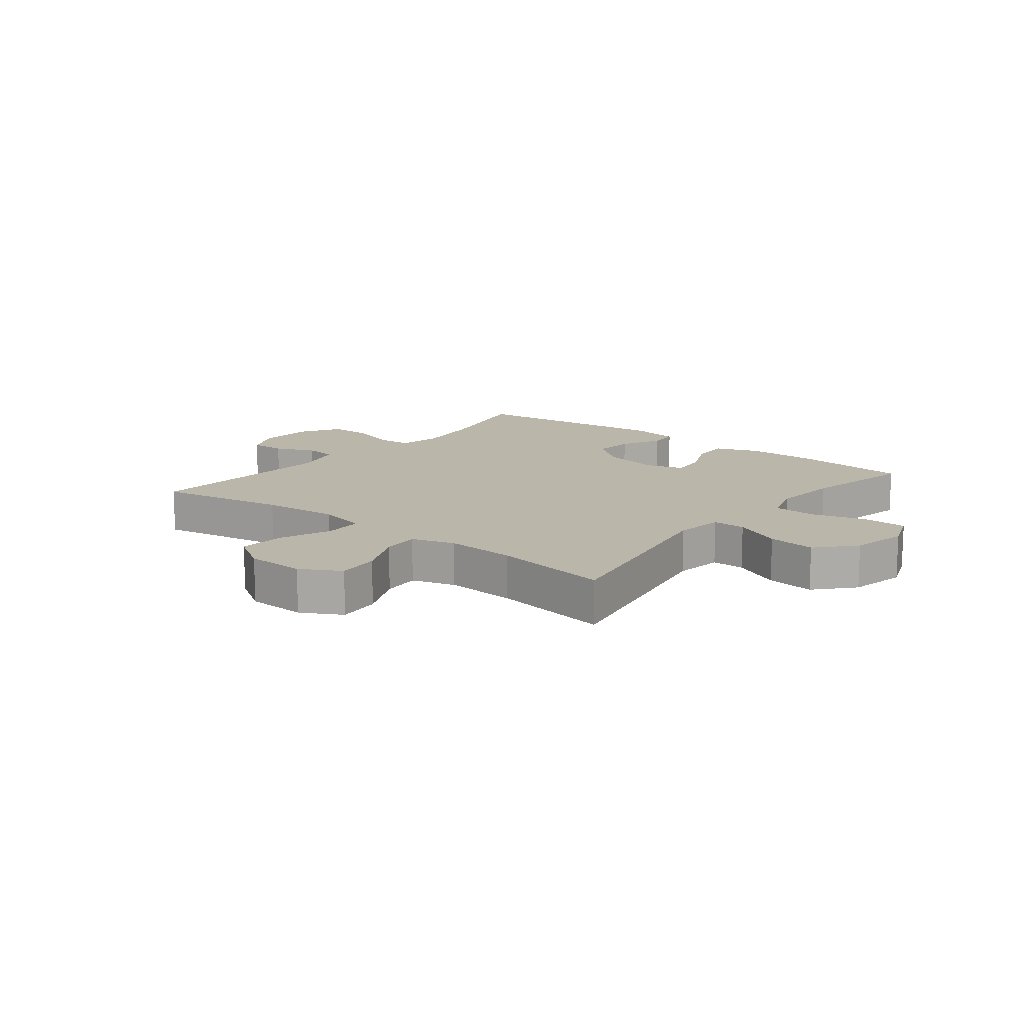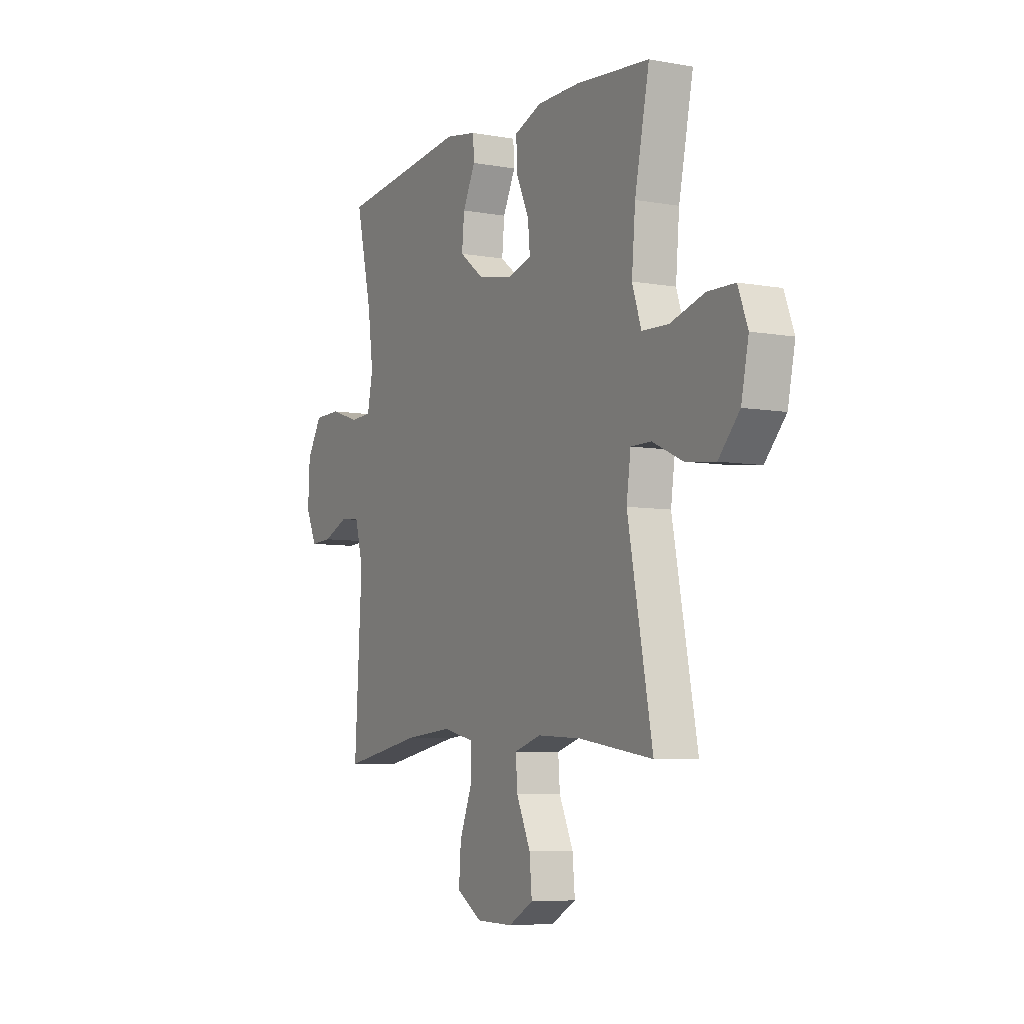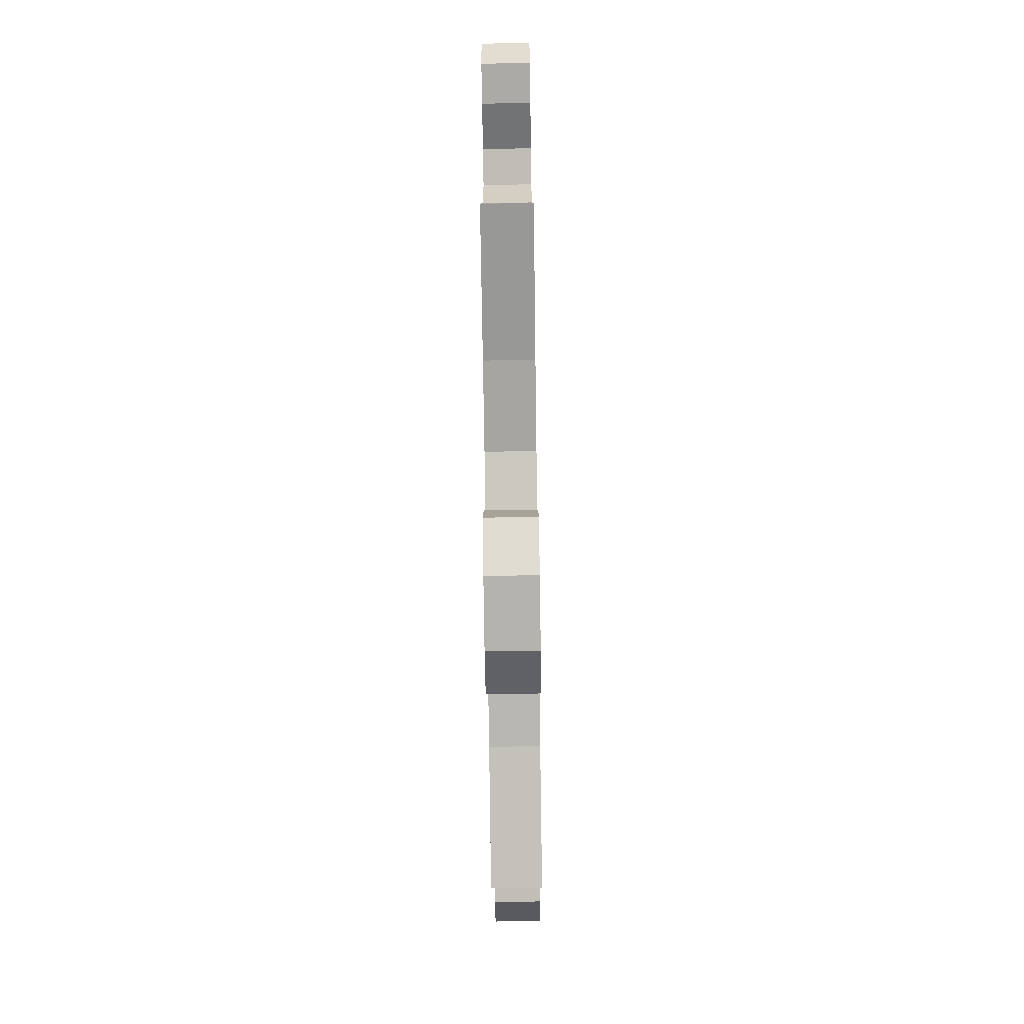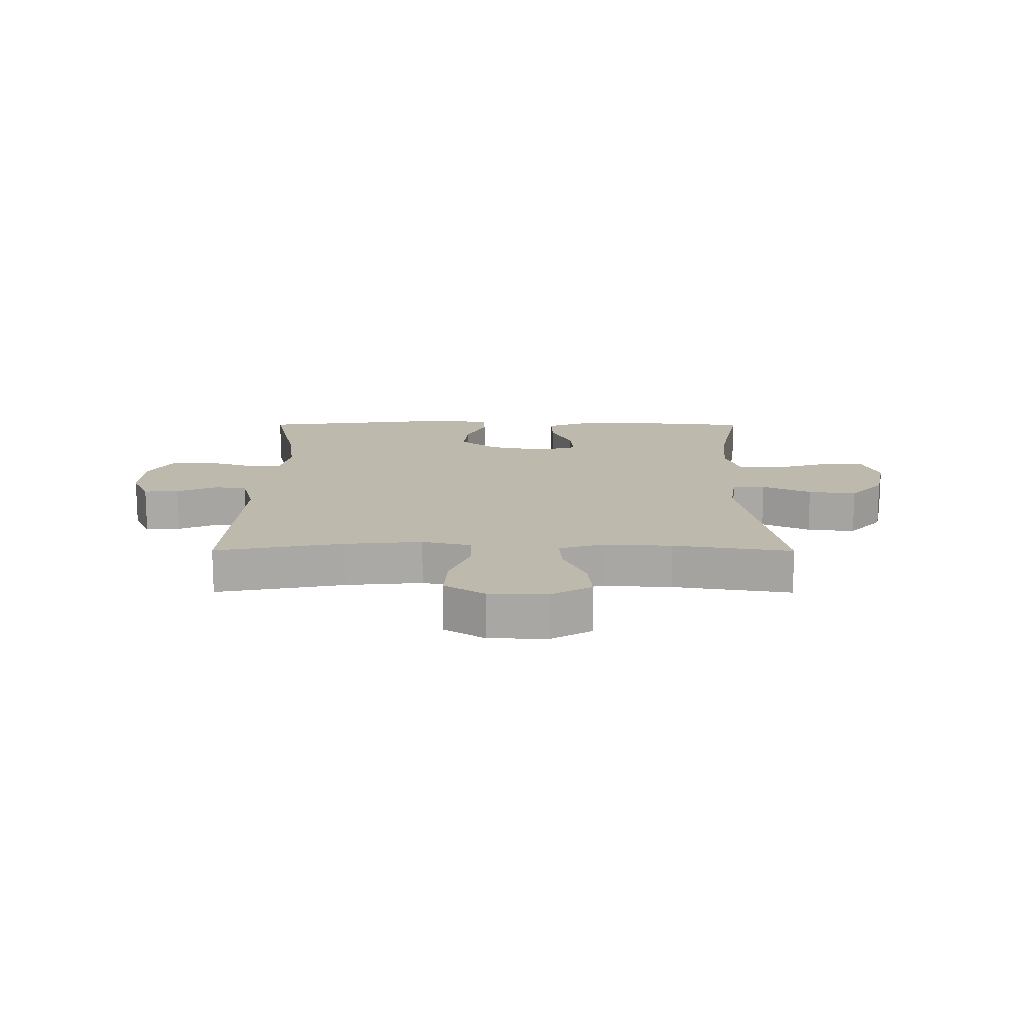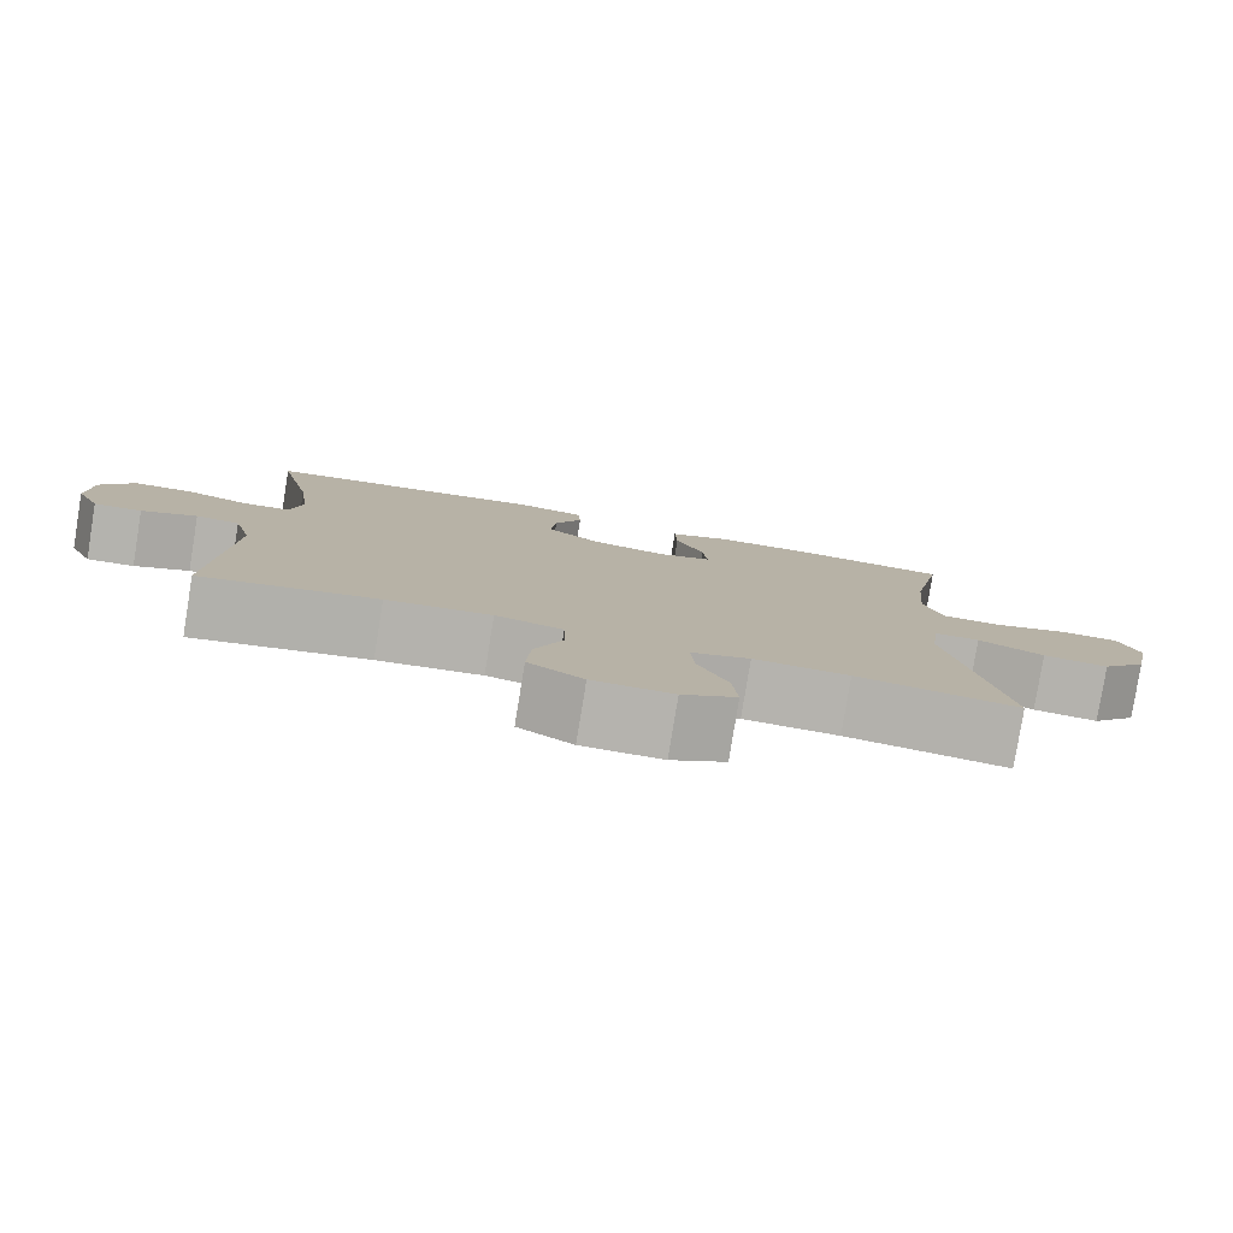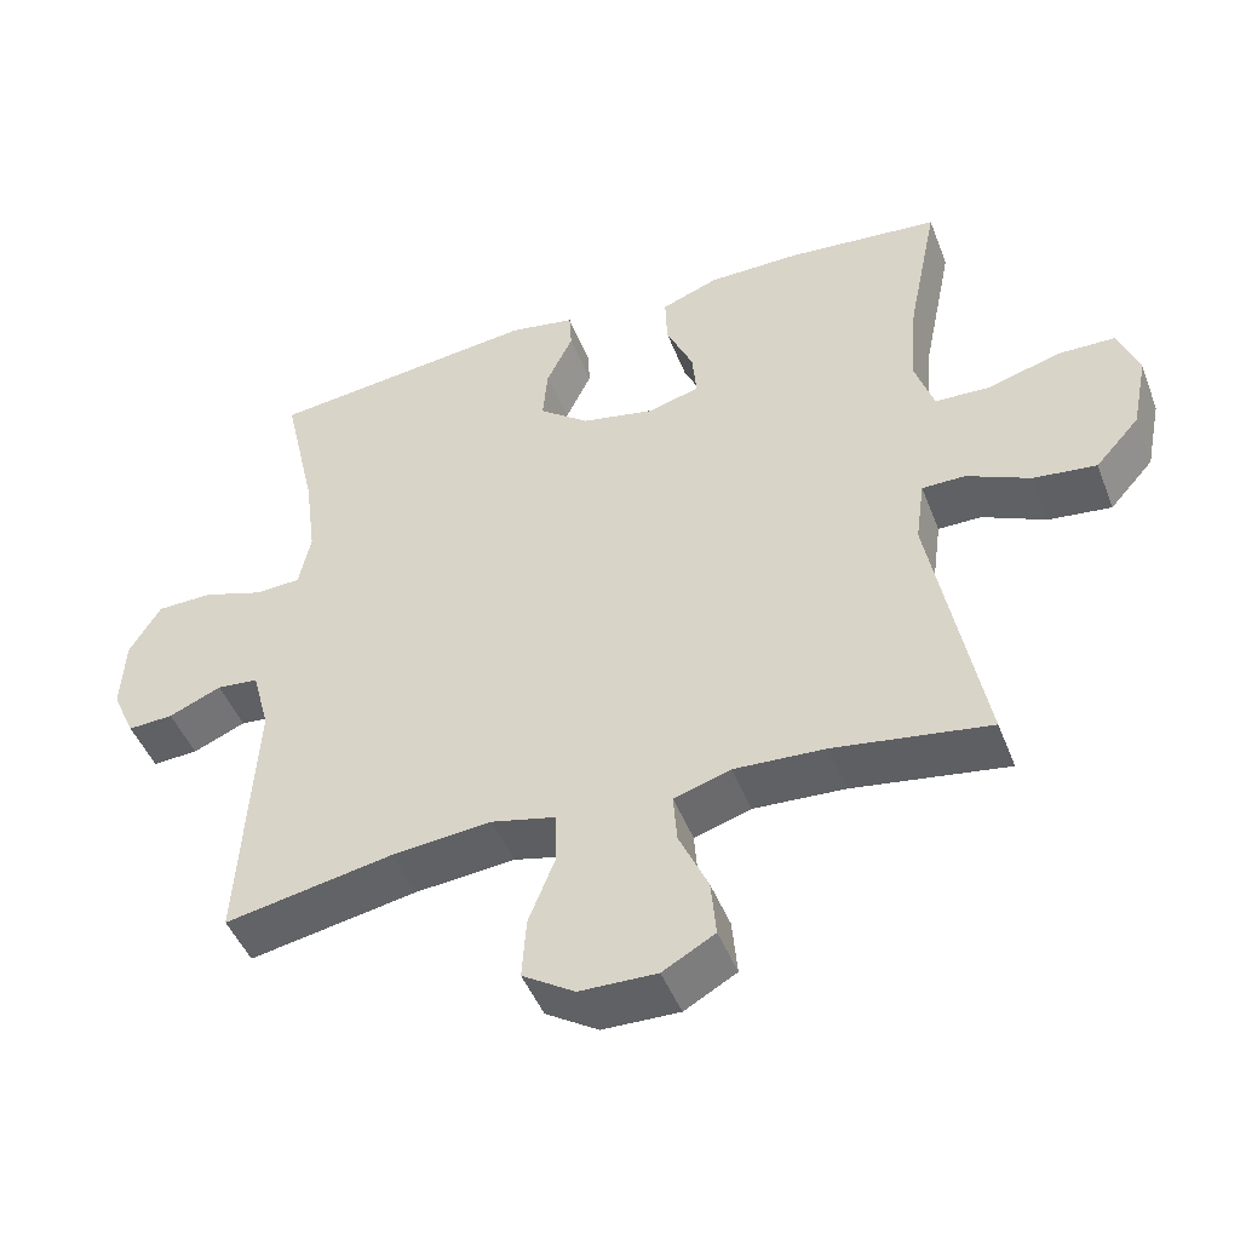
<metadata>
{"format":"obj","ext":"obj","renderer":"f3d","projection":"perspective","resolution":1024,"background":"white","views":[{"elev":13.8,"azim":-141.4,"up":"+Y"},{"elev":-6.5,"azim":-118.2,"up":"+Z"},{"elev":-79.0,"azim":90.8,"up":"+Z"},{"elev":15.0,"azim":-179.8,"up":"+Y"},{"elev":-80.0,"azim":170.8,"up":"+Z"},{"elev":-46.6,"azim":-159.3,"up":"+Z"}]}
</metadata>
<code>
o path1366
v -0.4597 0.0375 0.3295
v -0.4496 0.0375 0.2113
v -0.475 0.0375 0.1349
v -0.5496 0.0375 0.132
v -0.6447 0.0375 0.1602
v -0.7213 0.0375 0.1588
v -0.7484 0.0375 0.0875
v -0.7277 0.0375 -0.01192
v -0.669 0.0375 -0.07702
v -0.5852 0.0375 -0.06707
v -0.5008 0.0375 -0.02821
v -0.4431 0.0375 -0.02823
v -0.4312 0.0375 -0.114
v -0.5004 0.0375 -0.4745
v -0.2934 0.0375 -0.4427
v -0.1714 0.0375 -0.436
v -0.09583 0.0375 -0.4596
v -0.1007 0.0375 -0.5251
v -0.1397 0.0375 -0.6106
v -0.1466 0.0375 -0.6857
v -0.0768 0.0375 -0.7248
v 0.02596 0.0375 -0.7226
v 0.09616 0.0375 -0.6786
v 0.09045 0.0375 -0.5978
v 0.05447 0.0375 -0.5074
v 0.05606 0.0375 -0.4403
v 0.1422 0.0375 -0.4199
v 0.2762 0.0375 -0.4324
v 0.5013 0.0375 -0.4745
v 0.4805 0.0375 -0.1266
v 0.5035 0.0375 -0.04088
v 0.5593 0.0375 -0.03491
v 0.6299 0.0375 -0.06513
v 0.6909 0.0375 -0.06831
v 0.7215 0.0375 -0.001643
v 0.7165 0.0375 0.09603
v 0.6746 0.0375 0.1654
v 0.5997 0.0375 0.1671
v 0.5171 0.0375 0.1401
v 0.4572 0.0375 0.1437
v 0.4416 0.0375 0.2187
v 0.4569 0.0375 0.3342
v 0.5013 0.0375 0.5274
v 0.1395 0.0375 0.5697
v 0.05193 0.0375 0.5545
v 0.04877 0.0375 0.5033
v 0.08398 0.0375 0.4311
v 0.09075 0.0375 0.3596
v 0.02395 0.0375 0.3085
v -0.07483 0.0375 0.2886
v -0.1423 0.0375 0.3087
v -0.1364 0.0375 0.3708
v -0.1002 0.0375 0.4505
v -0.09792 0.0375 0.5164
v -0.1742 0.0375 0.5454
v -0.2955 0.0375 0.5465
v -0.5004 0.0375 0.5274
v -0.4597 -0.0375 0.3295
v -0.4496 -0.0375 0.2113
v -0.475 -0.0375 0.1349
v -0.5496 -0.0375 0.132
v -0.6447 -0.0375 0.1602
v -0.7213 -0.0375 0.1588
v -0.7484 -0.0375 0.0875
v -0.7277 -0.0375 -0.01192
v -0.669 -0.0375 -0.07702
v -0.5852 -0.0375 -0.06707
v -0.5008 -0.0375 -0.02821
v -0.4431 -0.0375 -0.02823
v -0.4312 -0.0375 -0.114
v -0.5004 -0.0375 -0.4745
v -0.2934 -0.0375 -0.4427
v -0.1714 -0.0375 -0.436
v -0.09583 -0.0375 -0.4596
v -0.1007 -0.0375 -0.5251
v -0.1397 -0.0375 -0.6106
v -0.1466 -0.0375 -0.6857
v -0.0768 -0.0375 -0.7248
v 0.02596 -0.0375 -0.7226
v 0.09616 -0.0375 -0.6786
v 0.09045 -0.0375 -0.5978
v 0.05447 -0.0375 -0.5074
v 0.05606 -0.0375 -0.4403
v 0.1422 -0.0375 -0.4199
v 0.2762 -0.0375 -0.4324
v 0.5013 -0.0375 -0.4745
v 0.4805 -0.0375 -0.1266
v 0.5035 -0.0375 -0.04088
v 0.5593 -0.0375 -0.03491
v 0.6299 -0.0375 -0.06513
v 0.6909 -0.0375 -0.06831
v 0.7215 -0.0375 -0.001643
v 0.7165 -0.0375 0.09603
v 0.6746 -0.0375 0.1654
v 0.5997 -0.0375 0.1671
v 0.5171 -0.0375 0.1401
v 0.4572 -0.0375 0.1437
v 0.4416 -0.0375 0.2187
v 0.4569 -0.0375 0.3342
v 0.5013 -0.0375 0.5274
v 0.1395 -0.0375 0.5697
v 0.05193 -0.0375 0.5545
v 0.04877 -0.0375 0.5033
v 0.08398 -0.0375 0.4311
v 0.09075 -0.0375 0.3596
v 0.02395 -0.0375 0.3085
v -0.07483 -0.0375 0.2886
v -0.1423 -0.0375 0.3087
v -0.1364 -0.0375 0.3708
v -0.1002 -0.0375 0.4505
v -0.09792 -0.0375 0.5164
v -0.1742 -0.0375 0.5454
v -0.2955 -0.0375 0.5465
v -0.5004 -0.0375 0.5274
v -0.7213 0.0375 0.1588
v -0.7213 0.0375 0.1588
v -0.7484 0.0375 0.0875
v -0.7277 0.0375 -0.01192
v -0.669 0.0375 -0.07702
v -0.6447 0.0375 0.1602
v -0.5852 0.0375 -0.06707
v -0.5496 0.0375 0.132
v -0.5008 0.0375 -0.02821
v -0.475 0.0375 0.1349
v -0.475 0.0375 0.1349
v -0.4431 0.0375 -0.02823
v -0.4431 0.0375 -0.02823
v -0.5004 0.0375 0.5274
v -0.5004 0.0375 0.5274
v -0.4597 0.0375 0.3295
v -0.4496 0.0375 0.2113
v -0.4312 0.0375 -0.114
v -0.5004 0.0375 -0.4745
v -0.5004 0.0375 -0.4745
v -0.2955 0.0375 0.5465
v -0.2934 0.0375 -0.4427
v -0.1742 0.0375 0.5454
v -0.1714 0.0375 -0.436
v -0.09792 0.0375 0.5164
v -0.09792 0.0375 0.5164
v -0.1423 0.0375 0.3087
v -0.1423 0.0375 0.3087
v -0.1364 0.0375 0.3708
v -0.09583 0.0375 -0.4596
v -0.09583 0.0375 -0.4596
v -0.1397 0.0375 -0.6106
v -0.1466 0.0375 -0.6857
v -0.1466 0.0375 -0.6857
v -0.0768 0.0375 -0.7248
v -0.07483 0.0375 0.2886
v -0.1007 0.0375 -0.5251
v -0.1002 0.0375 0.4505
v 0.02596 0.0375 -0.7226
v 0.02395 0.0375 0.3085
v 0.09075 0.0375 0.3596
v 0.05447 0.0375 -0.5074
v 0.05606 0.0375 -0.4403
v 0.05606 0.0375 -0.4403
v 0.09616 0.0375 -0.6786
v 0.09616 0.0375 -0.6786
v 0.05193 0.0375 0.5545
v 0.05193 0.0375 0.5545
v 0.04877 0.0375 0.5033
v 0.08398 0.0375 0.4311
v 0.1395 0.0375 0.5697
v 0.09045 0.0375 -0.5978
v 0.1422 0.0375 -0.4199
v 0.2762 0.0375 -0.4324
v 0.5013 0.0375 0.5274
v 0.5013 0.0375 0.5274
v 0.4416 0.0375 0.2187
v 0.4569 0.0375 0.3342
v 0.4572 0.0375 0.1437
v 0.4572 0.0375 0.1437
v 0.5171 0.0375 0.1401
v 0.5013 0.0375 -0.4745
v 0.5013 0.0375 -0.4745
v 0.4805 0.0375 -0.1266
v 0.5035 0.0375 -0.04088
v 0.5035 0.0375 -0.04088
v 0.5593 0.0375 -0.03491
v 0.5997 0.0375 0.1671
v 0.6299 0.0375 -0.06513
v 0.6746 0.0375 0.1654
v 0.6909 0.0375 -0.06831
v 0.6909 0.0375 -0.06831
v 0.7165 0.0375 0.09603
v 0.7215 0.0375 -0.001643
v -0.7213 -0.0375 0.1588
v -0.7213 -0.0375 0.1588
v -0.7484 -0.0375 0.0875
v -0.7277 -0.0375 -0.01192
v -0.669 -0.0375 -0.07702
v -0.6447 -0.0375 0.1602
v -0.5852 -0.0375 -0.06707
v -0.5496 -0.0375 0.132
v -0.5008 -0.0375 -0.02821
v -0.475 -0.0375 0.1349
v -0.475 -0.0375 0.1349
v -0.4431 -0.0375 -0.02823
v -0.4431 -0.0375 -0.02823
v -0.5004 -0.0375 0.5274
v -0.5004 -0.0375 0.5274
v -0.4597 -0.0375 0.3295
v -0.4496 -0.0375 0.2113
v -0.4312 -0.0375 -0.114
v -0.5004 -0.0375 -0.4745
v -0.5004 -0.0375 -0.4745
v -0.2955 -0.0375 0.5465
v -0.2934 -0.0375 -0.4427
v -0.1742 -0.0375 0.5454
v -0.1714 -0.0375 -0.436
v -0.09792 -0.0375 0.5164
v -0.09792 -0.0375 0.5164
v -0.1423 -0.0375 0.3087
v -0.1423 -0.0375 0.3087
v -0.1364 -0.0375 0.3708
v -0.09583 -0.0375 -0.4596
v -0.09583 -0.0375 -0.4596
v -0.1397 -0.0375 -0.6106
v -0.1466 -0.0375 -0.6857
v -0.1466 -0.0375 -0.6857
v -0.0768 -0.0375 -0.7248
v -0.07483 -0.0375 0.2886
v -0.1007 -0.0375 -0.5251
v -0.1002 -0.0375 0.4505
v 0.02596 -0.0375 -0.7226
v 0.02395 -0.0375 0.3085
v 0.09075 -0.0375 0.3596
v 0.05447 -0.0375 -0.5074
v 0.05606 -0.0375 -0.4403
v 0.05606 -0.0375 -0.4403
v 0.09616 -0.0375 -0.6786
v 0.09616 -0.0375 -0.6786
v 0.05193 -0.0375 0.5545
v 0.05193 -0.0375 0.5545
v 0.04877 -0.0375 0.5033
v 0.08398 -0.0375 0.4311
v 0.1395 -0.0375 0.5697
v 0.09045 -0.0375 -0.5978
v 0.1422 -0.0375 -0.4199
v 0.2762 -0.0375 -0.4324
v 0.5013 -0.0375 0.5274
v 0.5013 -0.0375 0.5274
v 0.4416 -0.0375 0.2187
v 0.4569 -0.0375 0.3342
v 0.4572 -0.0375 0.1437
v 0.4572 -0.0375 0.1437
v 0.5171 -0.0375 0.1401
v 0.5013 -0.0375 -0.4745
v 0.5013 -0.0375 -0.4745
v 0.4805 -0.0375 -0.1266
v 0.5035 -0.0375 -0.04088
v 0.5035 -0.0375 -0.04088
v 0.5593 -0.0375 -0.03491
v 0.5997 -0.0375 0.1671
v 0.6299 -0.0375 -0.06513
v 0.6746 -0.0375 0.1654
v 0.6909 -0.0375 -0.06831
v 0.6909 -0.0375 -0.06831
v 0.7165 -0.0375 0.09603
v 0.7215 -0.0375 -0.001643
f 228 241 252
f 231 241 224
f 237 239 235
f 249 253 255
f 204 217 209
f 225 220 240
f 218 225 230
f 240 227 233
f 210 206 207
f 256 255 261
f 223 220 221
f 224 206 212
f 224 212 231
f 228 252 247
f 256 261 258
f 238 229 246
f 215 198 200
f 195 196 192
f 202 204 209
f 231 218 230
f 229 228 245
f 246 229 245
f 262 257 259
f 204 215 217
f 230 225 240
f 195 192 193
f 213 211 226
f 261 255 262
f 224 241 228
f 245 228 247
f 197 196 195
f 252 241 242
f 224 200 206
f 189 191 194
f 226 211 217
f 255 257 262
f 204 205 215
f 227 220 223
f 252 242 250
f 194 192 196
f 215 200 224
f 238 239 237
f 239 238 246
f 249 255 256
f 209 217 211
f 231 212 218
f 240 220 227
f 205 198 215
f 247 253 249
f 191 192 194
f 212 206 210
f 239 246 243
f 196 197 198
f 198 197 200
f 252 253 247
f 116 7 64 190
f 7 8 65 64
f 8 9 66 65
f 5 6 63 62
f 9 10 67 66
f 4 5 62 61
f 10 11 68 67
f 125 4 61 199
f 11 127 201 68
f 129 1 58 203
f 2 3 60 59
f 1 2 59 58
f 13 134 208 70
f 12 13 70 69
f 56 57 114 113
f 14 15 72 71
f 55 56 113 112
f 15 16 73 72
f 140 55 112 214
f 142 52 109 216
f 16 145 219 73
f 19 148 222 76
f 20 21 78 77
f 50 51 108 107
f 18 19 76 75
f 53 54 111 110
f 52 53 110 109
f 17 18 75 74
f 21 22 79 78
f 49 50 107 106
f 48 49 106 105
f 25 158 232 82
f 22 160 234 79
f 162 46 103 236
f 46 47 104 103
f 44 45 102 101
f 24 25 82 81
f 23 24 81 80
f 26 27 84 83
f 47 48 105 104
f 27 28 85 84
f 170 44 101 244
f 41 42 99 98
f 174 41 98 248
f 39 40 97 96
f 177 30 87 251
f 28 29 86 85
f 30 180 254 87
f 42 43 100 99
f 31 32 89 88
f 38 39 96 95
f 32 33 90 89
f 37 38 95 94
f 33 186 260 90
f 36 37 94 93
f 35 36 93 92
f 34 35 92 91
f 154 178 167
f 157 150 167
f 163 161 165
f 175 181 179
f 130 135 143
f 151 166 146
f 144 156 151
f 166 159 153
f 136 133 132
f 182 187 181
f 149 147 146
f 150 138 132
f 150 157 138
f 154 173 178
f 182 184 187
f 164 172 155
f 141 126 124
f 121 118 122
f 128 135 130
f 157 156 144
f 155 171 154
f 172 171 155
f 188 185 183
f 130 143 141
f 156 166 151
f 121 119 118
f 139 152 137
f 187 188 181
f 150 154 167
f 171 173 154
f 123 121 122
f 178 168 167
f 150 132 126
f 115 120 117
f 152 143 137
f 181 188 183
f 130 141 131
f 153 149 146
f 178 176 168
f 120 122 118
f 141 150 126
f 164 163 165
f 165 172 164
f 175 182 181
f 135 137 143
f 157 144 138
f 166 153 146
f 131 141 124
f 173 175 179
f 117 120 118
f 138 136 132
f 165 169 172
f 122 124 123
f 124 126 123
f 178 173 179

</code>
